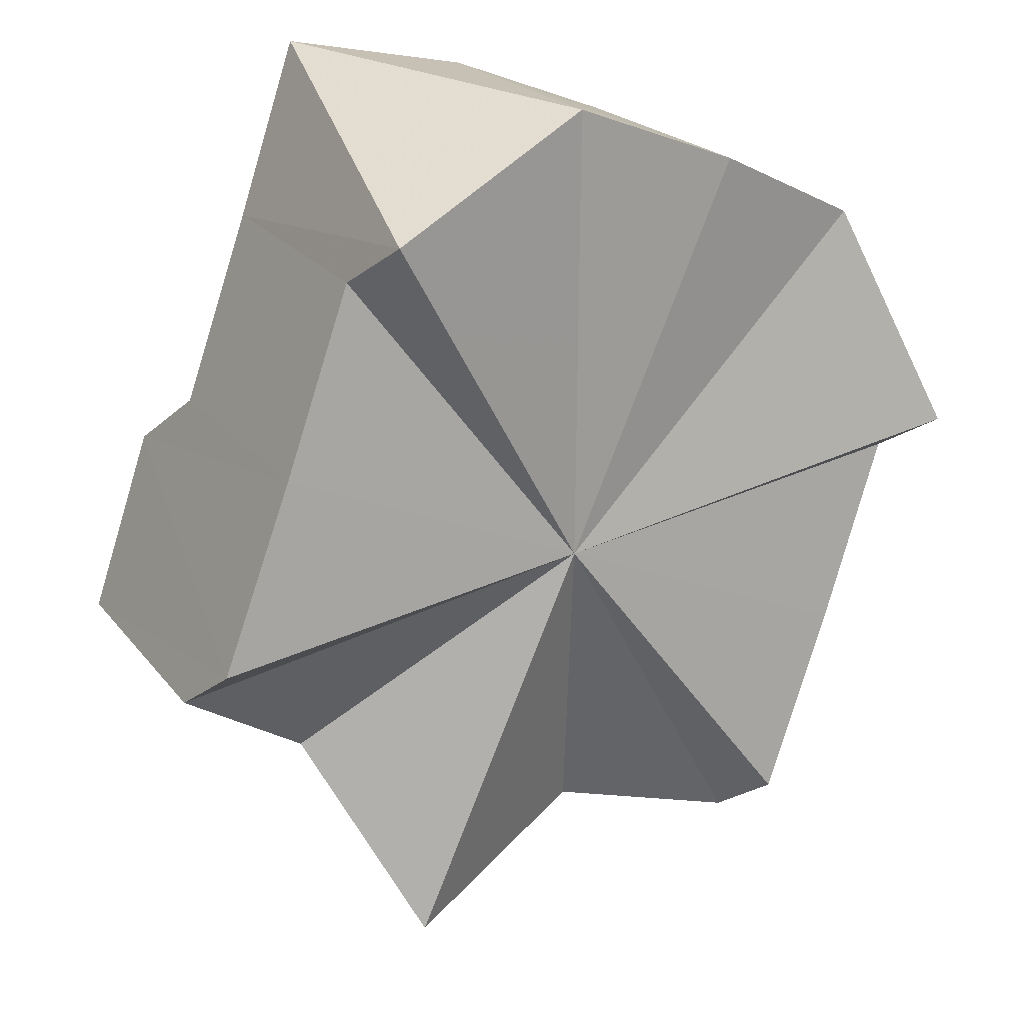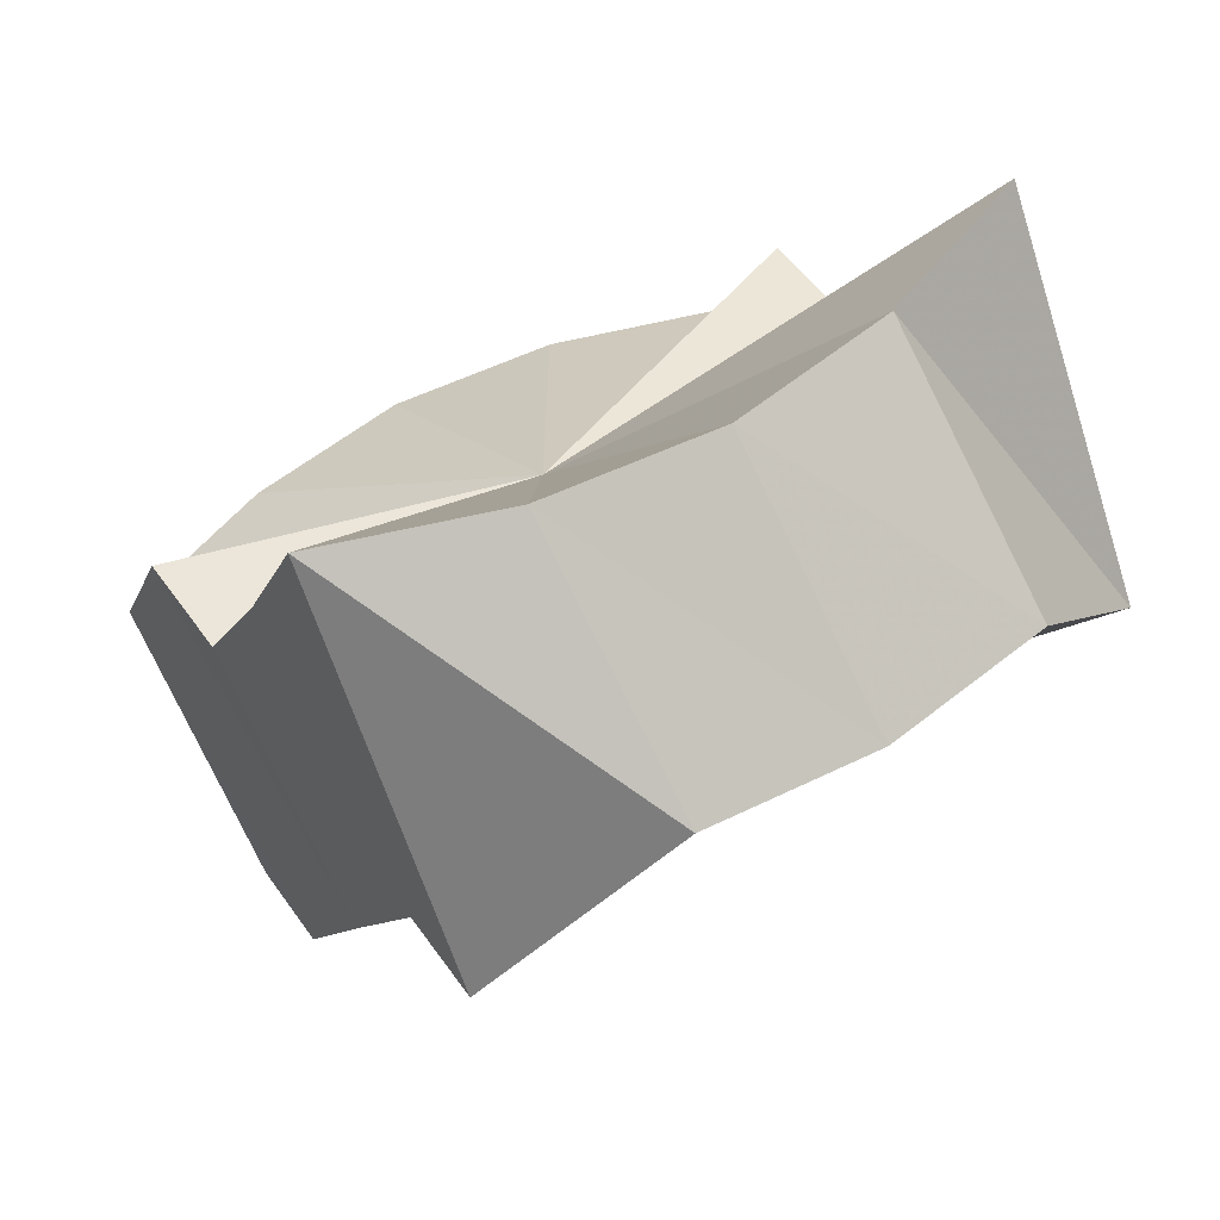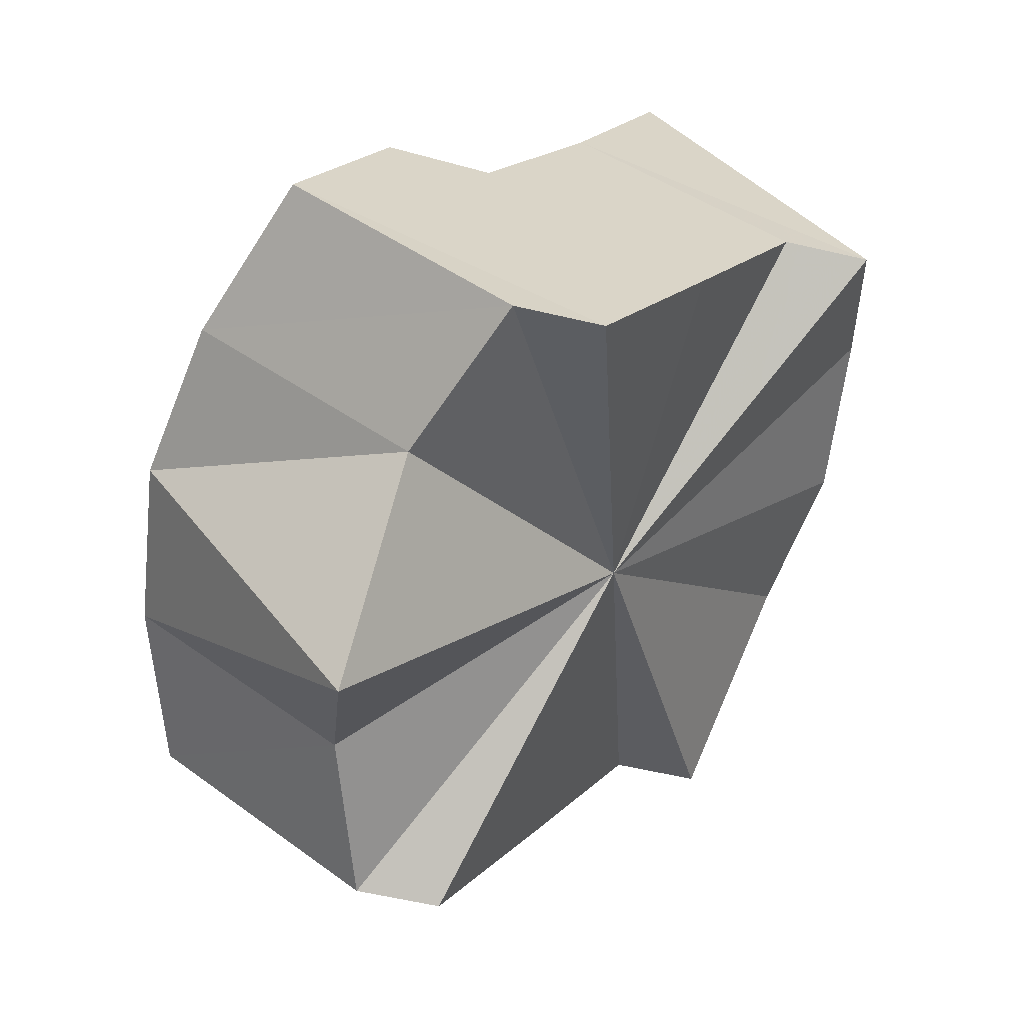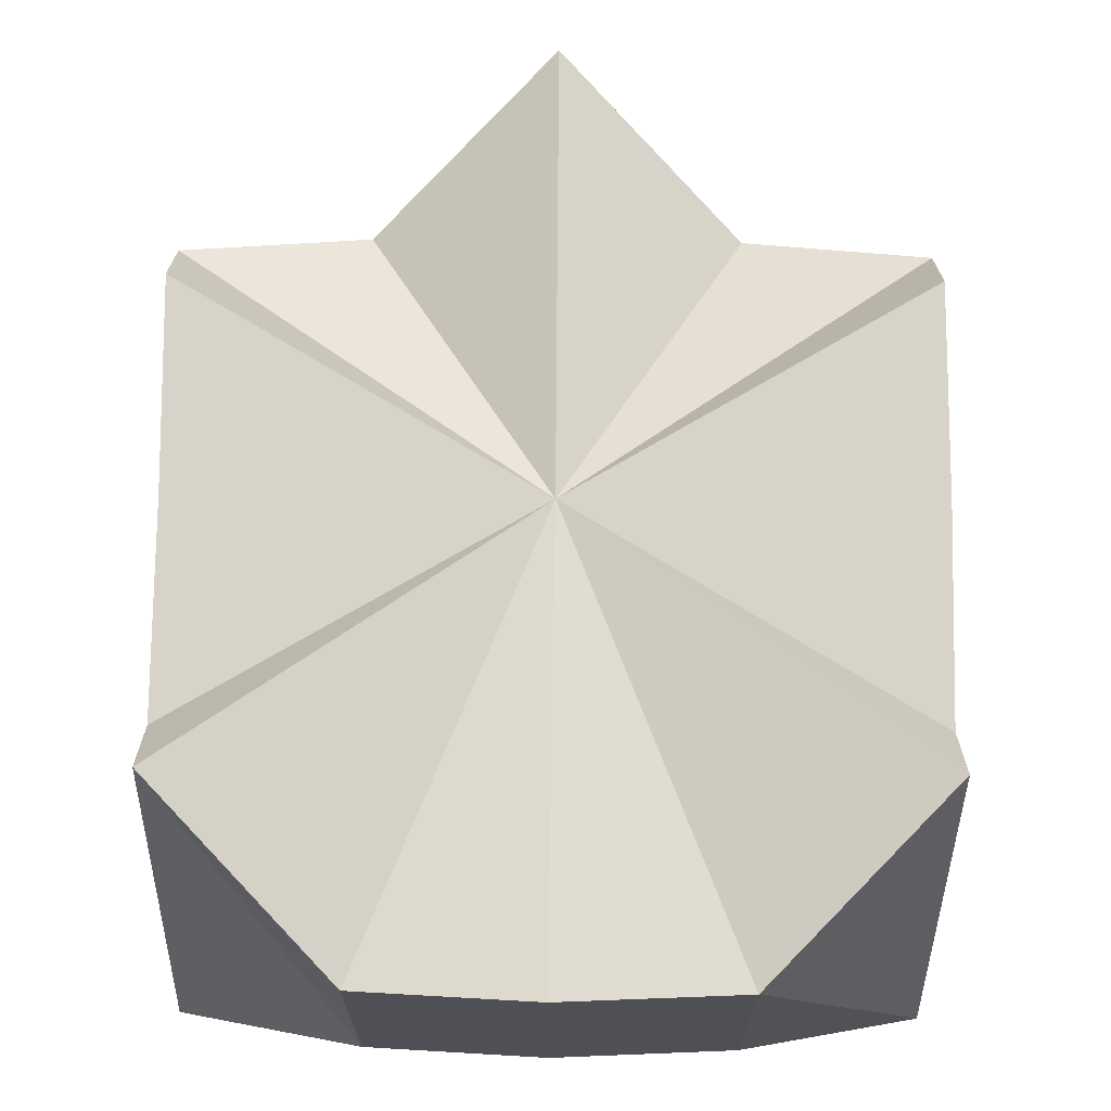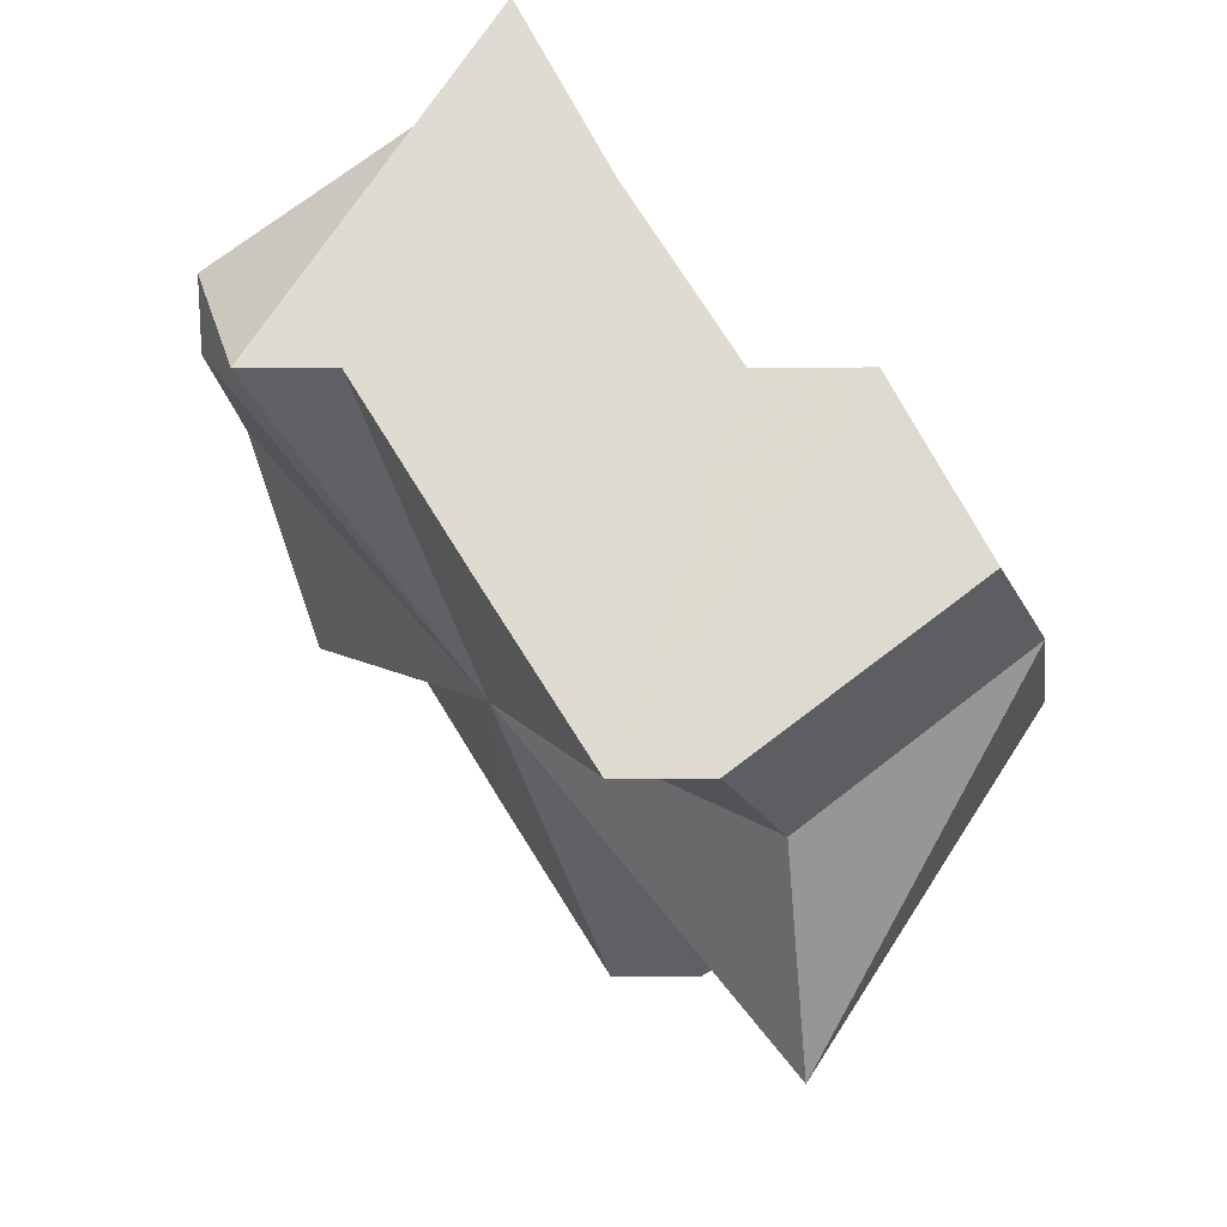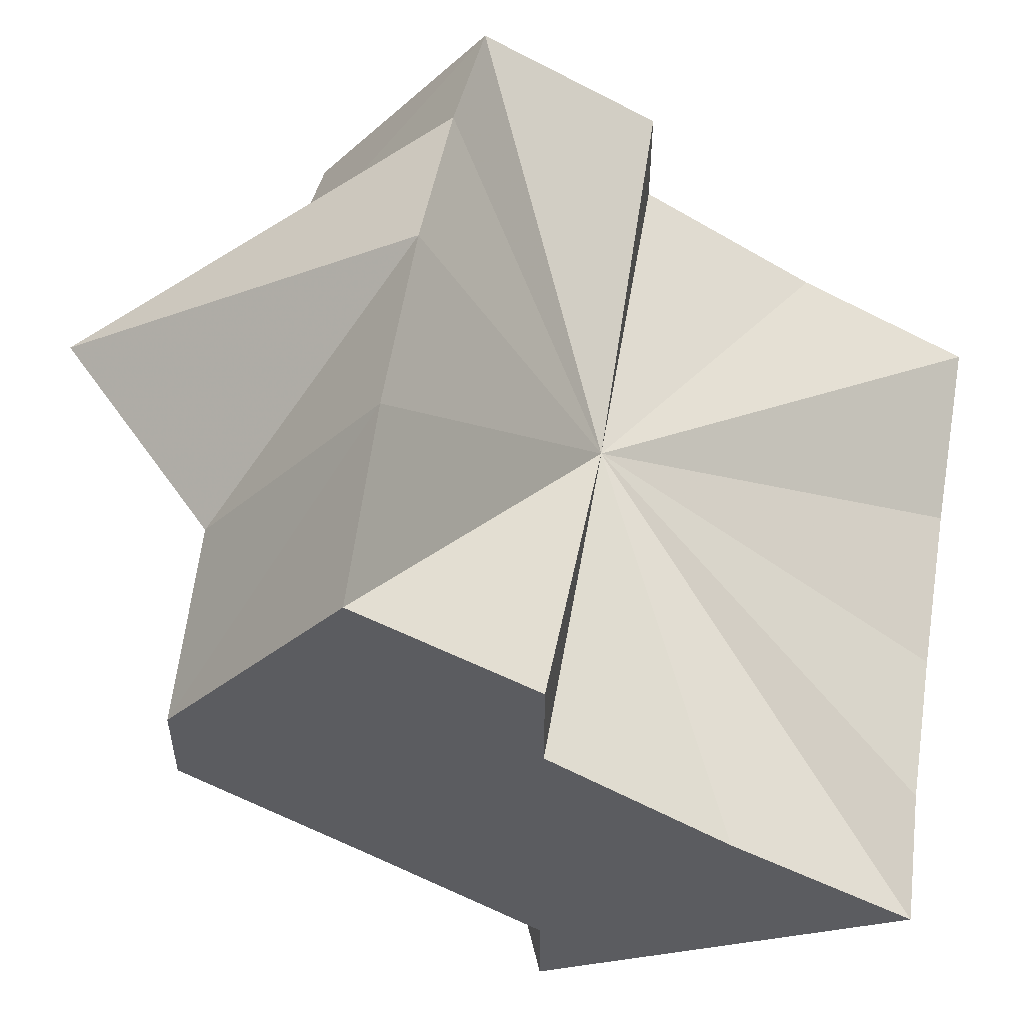
<metadata>
{"format":"obj","ext":"obj","renderer":"f3d","projection":"perspective","resolution":1024,"background":"white","views":[{"elev":-22.2,"azim":145.3,"up":"+Y"},{"elev":53.8,"azim":145.8,"up":"+Y"},{"elev":-62.3,"azim":76.2,"up":"+Y"},{"elev":-71.5,"azim":-0.7,"up":"+Z"},{"elev":-19.9,"azim":-89.6,"up":"+Y"},{"elev":53.6,"azim":99.5,"up":"+Z"}]}
</metadata>
<code>
o 31523
v 2159 1870 13.61
v 2159 1870 13.61
v 2159 1870 13.6
v 2159 1870 13.61
v 2159 1870 13.6
v 2159 1870 13.61
v 2159 1870 13.6
v 2159 1870 13.61
v 2159 1870 13.6
v 2159 1870 13.61
v 2159 1870 13.61
v 2159 1870 13.62
v 2159 1870 13.61
v 2159 1870 13.63
v 2159 1870 13.61
v 2159 1870 13.63
v 2159 1870 13.62
v 2159 1870 13.64
v 2159 1870 13.62
v 2159 1870 13.63
v 2159 1870 13.63
v 2159 1870 13.64
v 2159 1870 13.63
v 2159 1870 13.64
v 2159 1870 13.64
v 2159 1870 13.63
v 2159 1870 13.64
v 2159 1870 13.64
v 2159 1870 13.63
v 2159 1870 13.62
v 2159 1870 13.64
v 2159 1870 13.64
v 2159 1870 13.63
v 2159 1870 13.62
v 2159 1870 13.63
v 2159 1870 13.61
v 2159 1870 13.62
v 2159 1870 13.61
v 2159 1870 13.6
v 2159 1870 13.62
v 2159 1870 13.61
v 2159 1870 13.6
v 2159 1870 13.6
v 2159 1870 13.6
v 2159 1870 13.6
v 2159 1870 13.61
v 2159 1870 13.61
v 2159 1870 13.62
v 2159 1870 13.62
v 2159 1870 13.62
v 2159 1870 13.62
v 2159 1870 13.61
v 2159 1870 13.61
v 2159 1870 13.6
v 2159 1870 13.61
v 2159 1870 13.6
v 2159 1870 13.6
v 2159 1870 13.61
v 2159 1870 13.6
v 2159 1870 13.61
v 2159 1870 13.61
v 2159 1870 13.63
v 2159 1870 13.61
v 2159 1870 13.63
v 2159 1870 13.62
v 2159 1870 13.64
v 2159 1870 13.62
v 2159 1870 13.63
v 2159 1870 13.64
v 2159 1870 13.63
v 2159 1870 13.62
v 2159 1870 13.63
v 2159 1870 13.62
v 2159 1870 13.63
v 2159 1870 13.61
v 2159 1870 13.62
v 2159 1870 13.61
v 2159 1870 13.63
v 2159 1870 13.61
v 2159 1870 13.61
v 2159 1870 13.61
v 2159 1870 13.61
v 2159 1870 13.62
v 2159 1870 13.61
v 2159 1870 13.63
v 2159 1870 13.62
v 2159 1870 13.63
v 2159 1870 13.63
v 2159 1870 13.64
v 2159 1870 13.63
v 2159 1870 13.64
v 2159 1870 13.64
v 2159 1870 13.64
v 2159 1870 13.64
f 1 2 3
f 4 1 5
f 2 6 7
f 8 4 9
f 10 11 9
f 12 8 10
f 13 10 9
f 14 12 15
f 16 14 17
f 18 16 19
f 13 20 21
f 22 18 23
f 23 24 19
f 13 23 19
f 25 22 26
f 26 27 23
f 13 26 23
f 28 25 29
f 30 31 29
f 13 30 29
f 32 28 30
f 33 32 34
f 35 33 36
f 37 35 38
f 6 37 39
f 39 40 38
f 13 39 38
f 7 41 39
f 13 7 39
f 13 42 43
f 13 44 42
f 13 45 44
f 13 46 47
f 13 48 46
f 13 49 48
f 13 50 51
f 13 52 50
f 13 53 52
f 54 55 56
f 57 58 54
f 59 60 57
f 61 62 63
f 63 64 65
f 65 66 67
f 68 69 70
f 71 72 73
f 73 74 75
f 75 76 77
f 78 79 80
f 78 81 79
f 78 80 82
f 78 83 81
f 78 82 84
f 78 85 83
f 78 84 86
f 78 87 85
f 78 86 88
f 78 89 87
f 78 88 90
f 78 91 89
f 78 90 92
f 78 93 91
f 78 92 94
f 78 94 93

</code>
